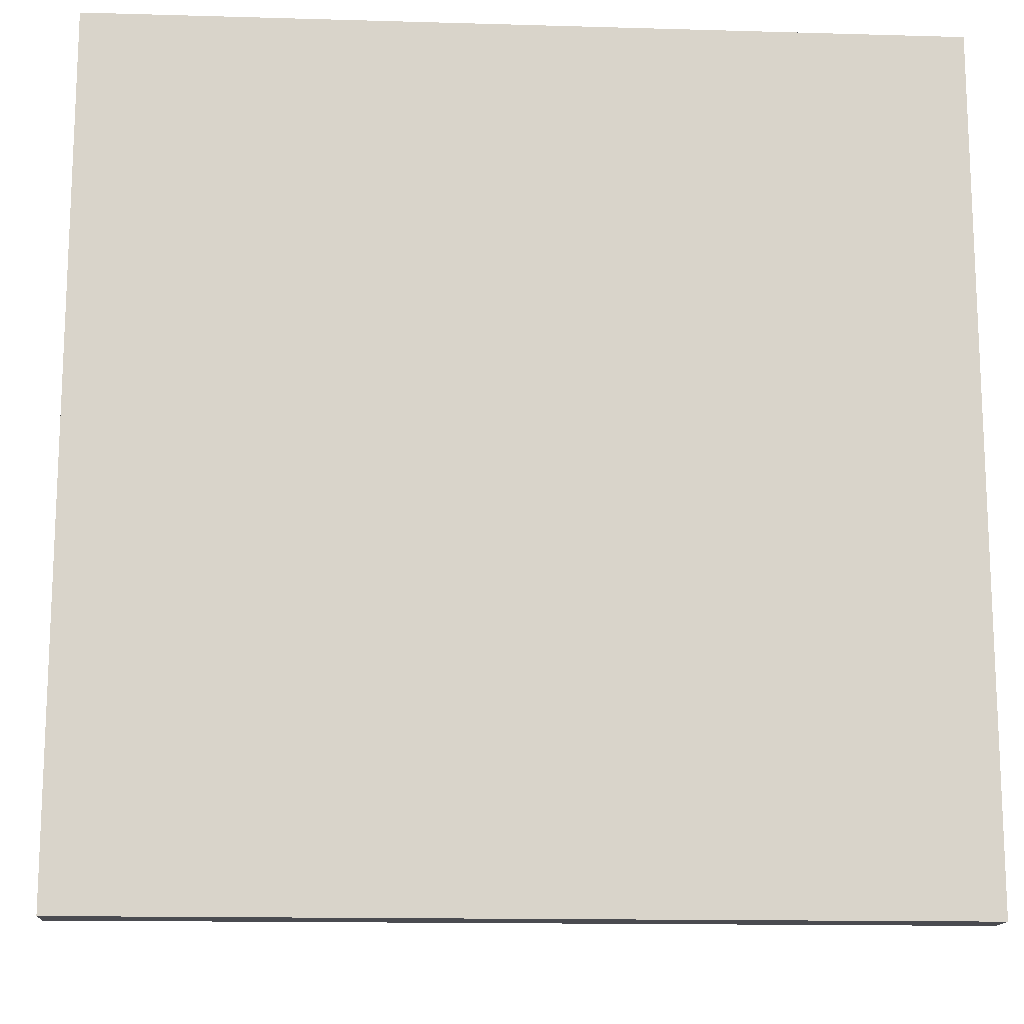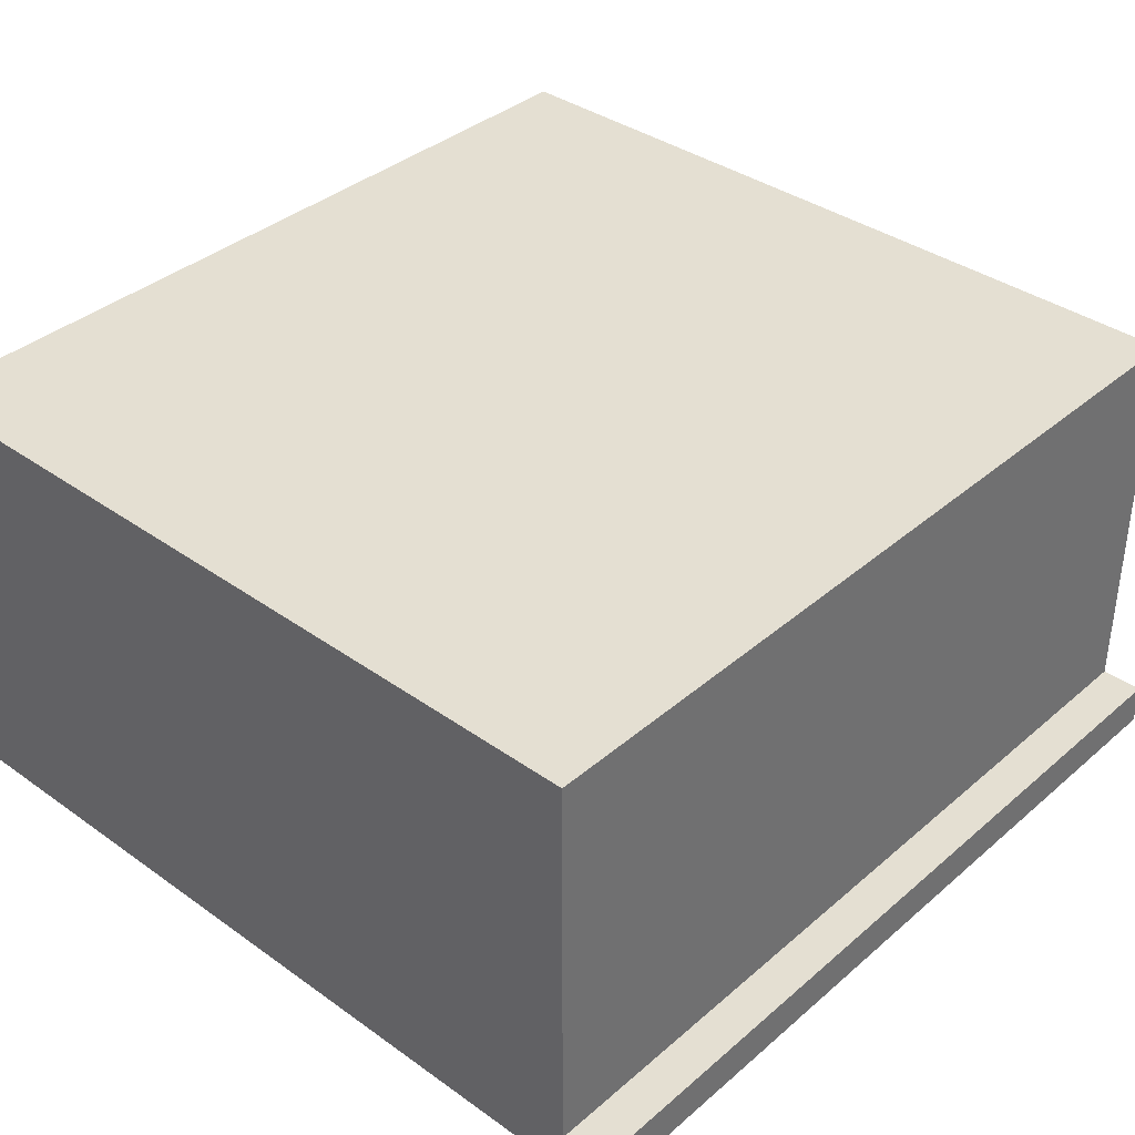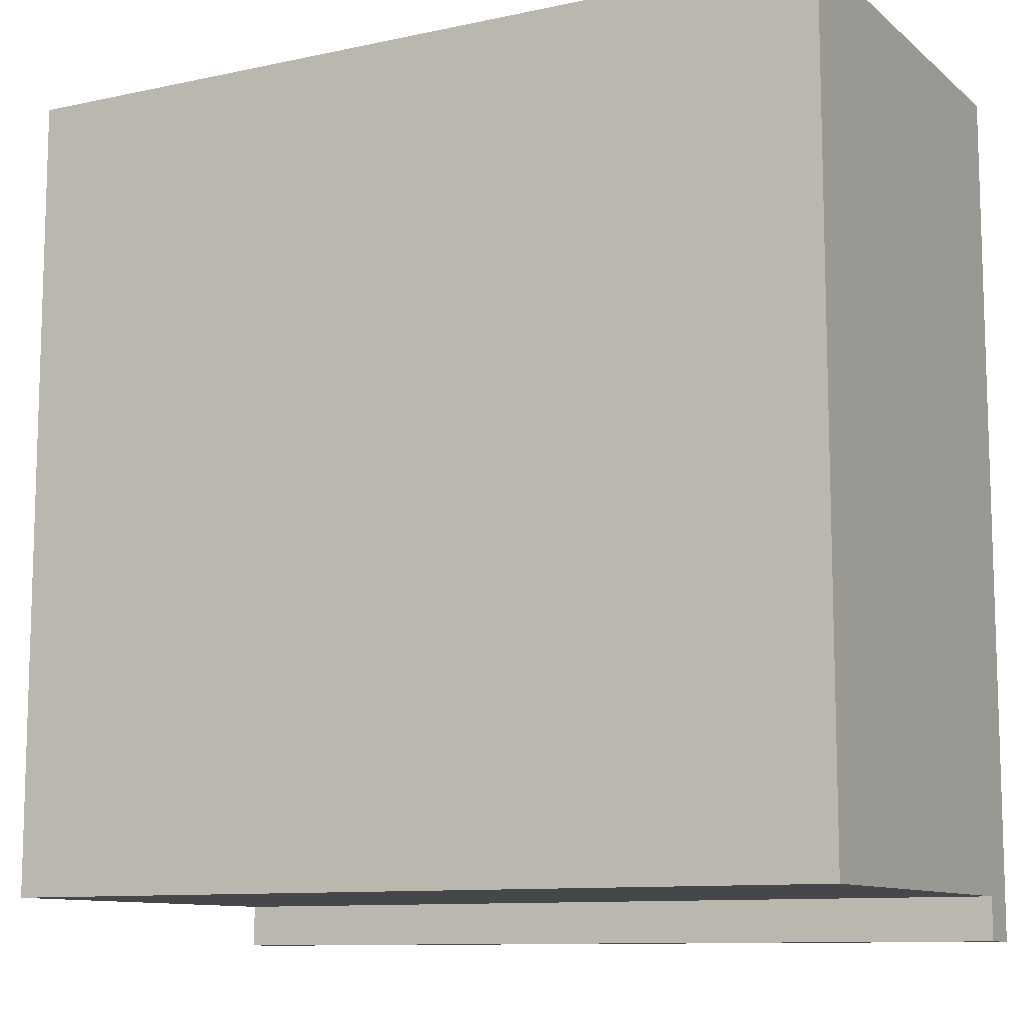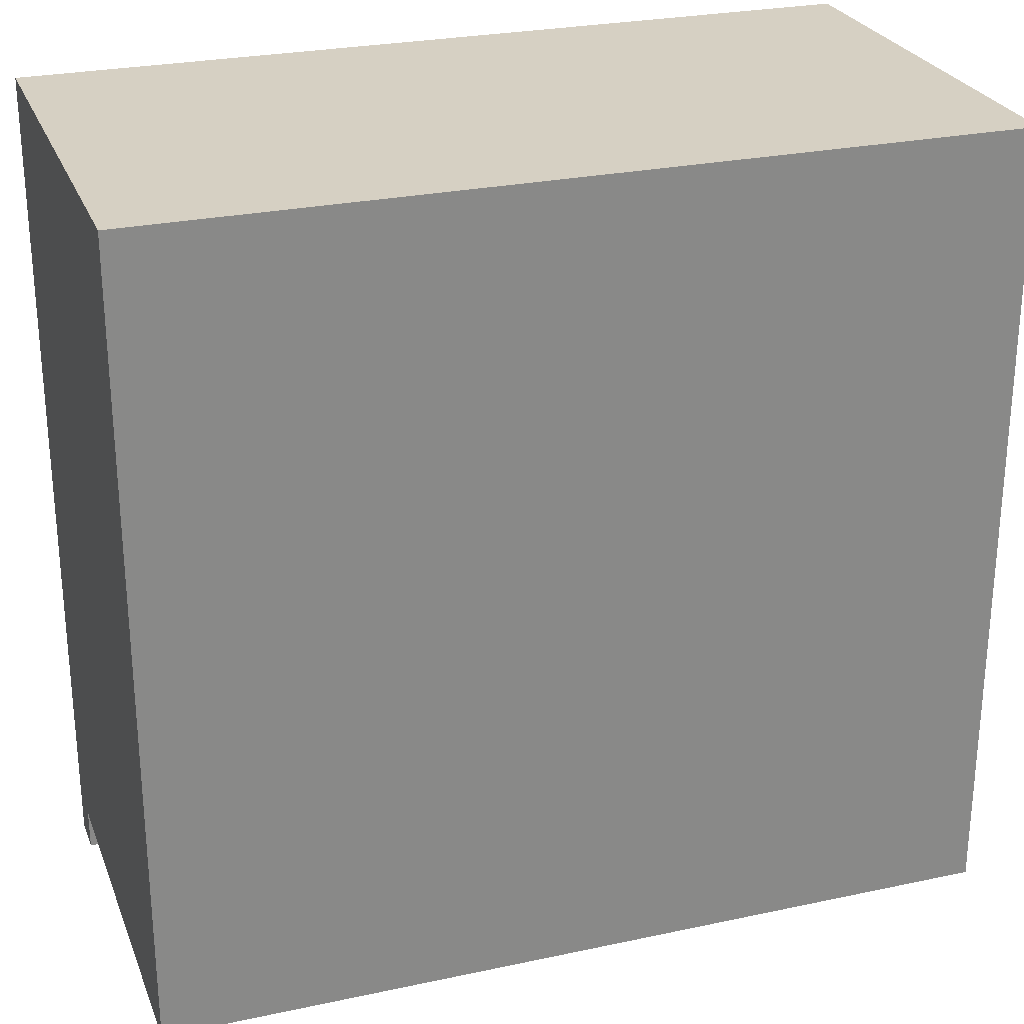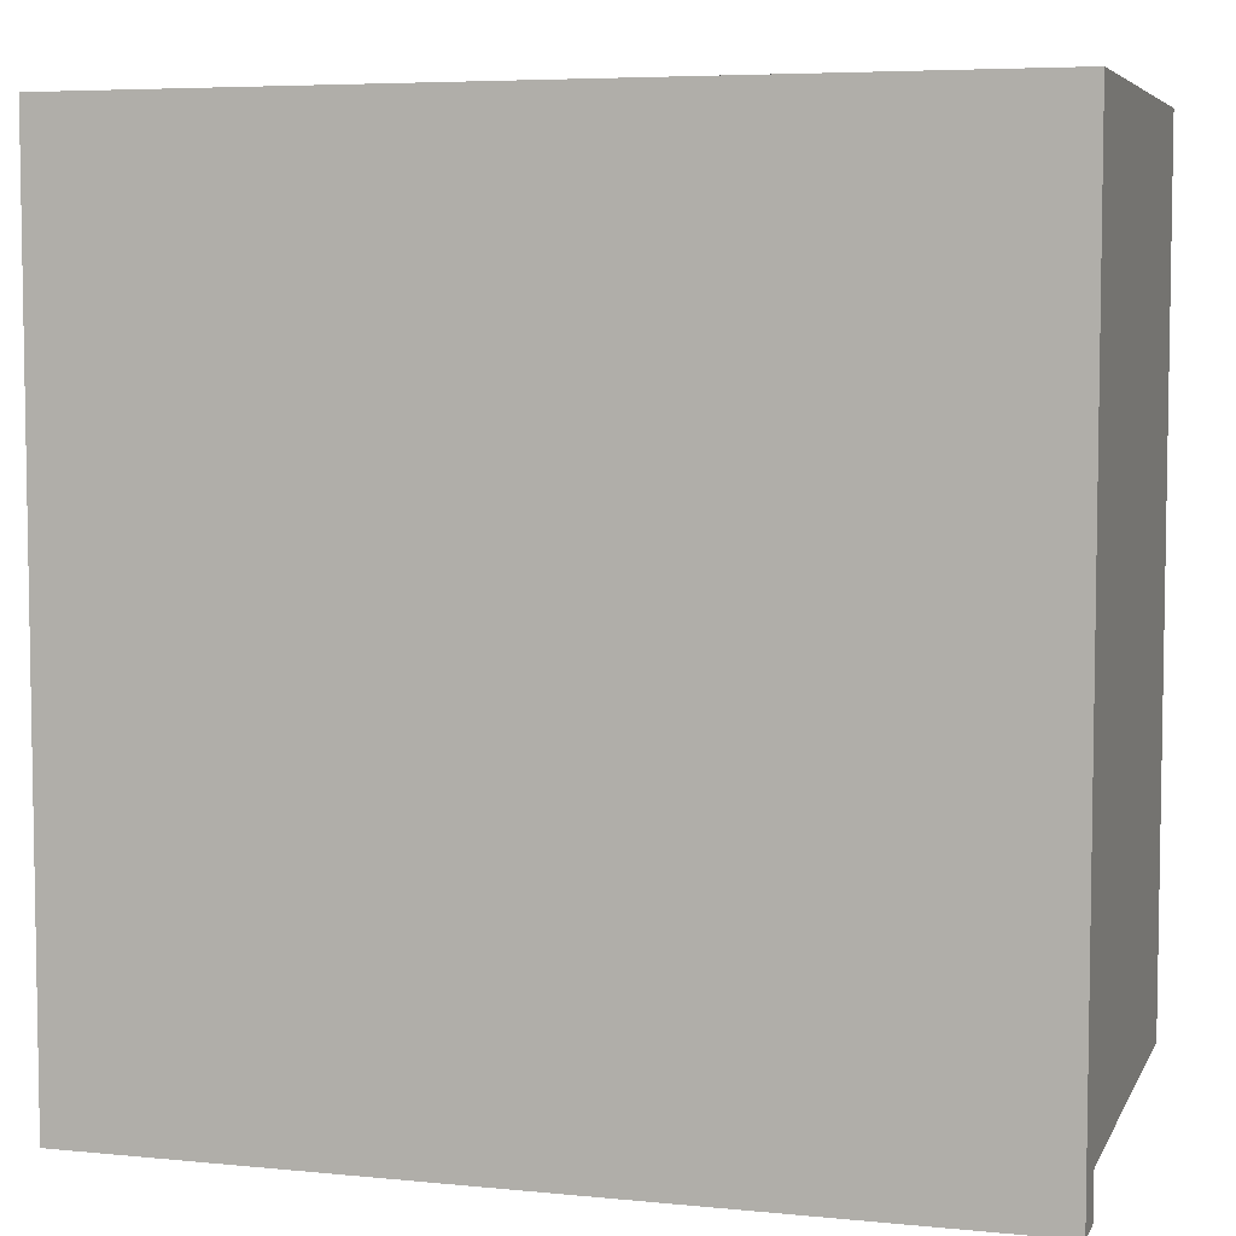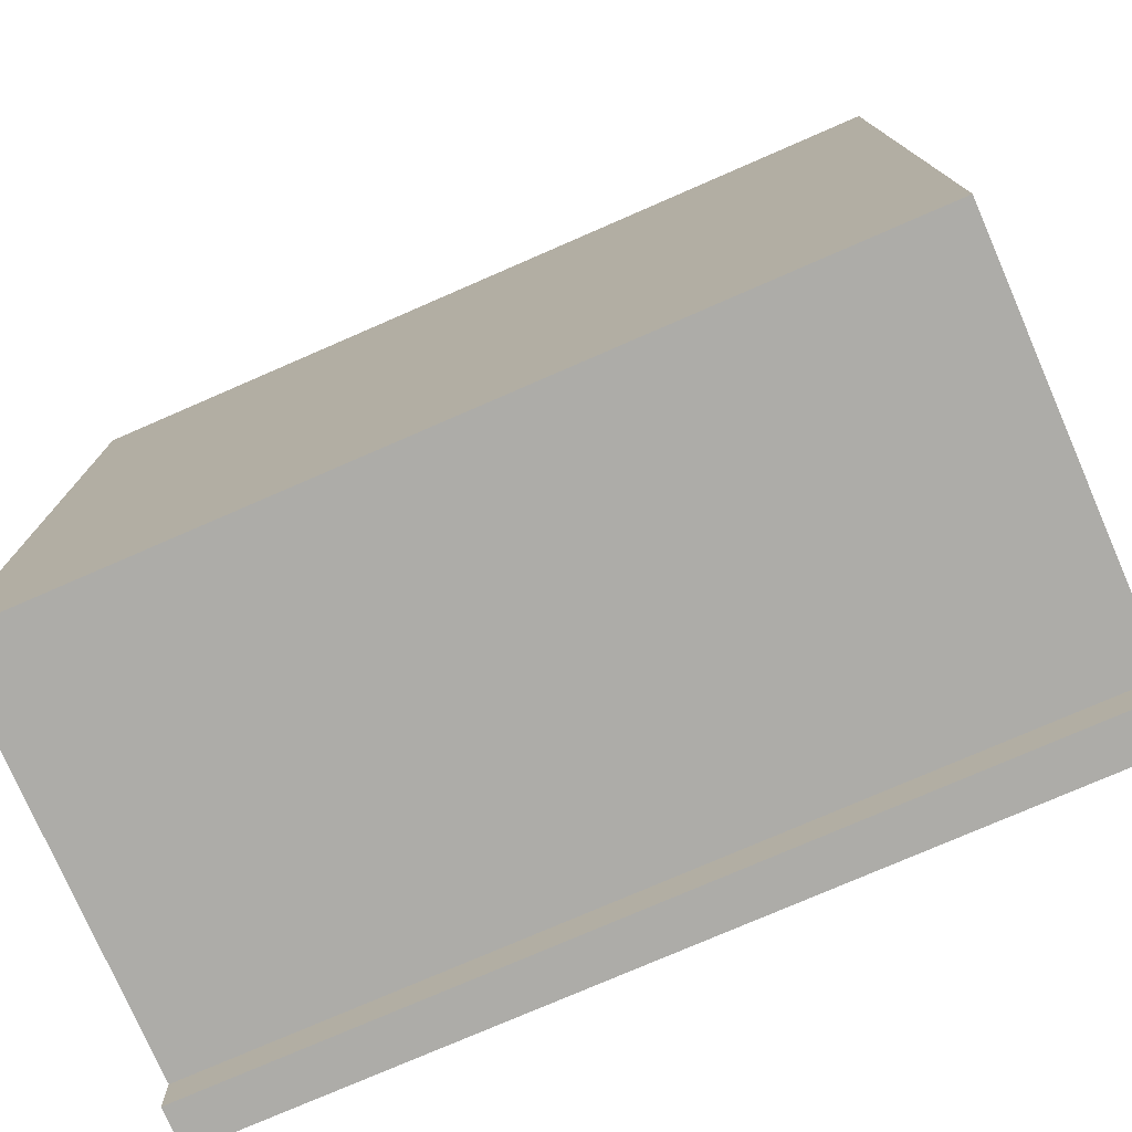
<metadata>
{"format":"obj","ext":"obj","renderer":"f3d","projection":"perspective","resolution":1024,"background":"white","views":[{"elev":-14.6,"azim":-3.6,"up":"+Z"},{"elev":37.2,"azim":132.4,"up":"+Y"},{"elev":-10.5,"azim":-151.6,"up":"+Z"},{"elev":26.5,"azim":161.4,"up":"+Z"},{"elev":5.8,"azim":16.7,"up":"+Z"},{"elev":-76.6,"azim":-156.5,"up":"+Z"}]}
</metadata>
<code>
v -20 0 20
v -20 0 -14
v -20 0 -18
v -20 0 -20
v -20 2 -18
v -20 2 -20
v -20 21 20
v -20 21 -14
v -20 21 -18
v 20 0 20
v 20 0 -14
v 20 0 -18
v 20 0 -20
v 20 2 -18
v 20 2 -20
v 20 21 20
v 20 21 -14
v 20 21 -18
v -20 0 20
v -20 21 20
v 20 0 20
v 20 21 20
v -20 2 -18
v -20 21 -18
v -14 2 -18
v -14 10 -18
v -14 11 -18
v -12 2 -18
v -11 16 -18
v -11 17 -18
v -9 10 -18
v -9 11 -18
v -7 6 -18
v -7 7 -18
v -7 16 -18
v -7 17 -18
v 0 6 -18
v 0 7 -18
v 0 13 -18
v 0 14 -18
v 7 13 -18
v 7 14 -18
v 9 16 -18
v 9 17 -18
v 12 9 -18
v 12 10 -18
v 13 16 -18
v 13 17 -18
v 14 9 -18
v 14 10 -18
v 14 11 -18
v 16 10 -18
v 16 11 -18
v 20 2 -18
v 20 21 -18
v -20 0 -20
v -20 2 -20
v -16 1 -20
v -16 2 -20
v -14 1 -20
v -14 2 -20
v -7 0 -20
v -7 1 -20
v -4 0 -20
v -4 1 -20
v 1 1 -20
v 1 2 -20
v 4 1 -20
v 4 2 -20
v 9 1 -20
v 9 2 -20
v 14 1 -20
v 14 2 -20
v 20 0 -20
v 20 2 -20
v -20 0 20
v 20 0 20
v -20 0 -14
v 20 0 -14
v -20 0 -18
v 20 0 -18
v -7 0 -19
v -4 0 -19
v -20 0 -20
v -7 0 -20
v -4 0 -20
v 20 0 -20
v -20 2 -18
v -14 2 -18
v -12 2 -18
v 20 2 -18
v -16 2 -19
v -14 2 -19
v -12 2 -19
v 1 2 -19
v 4 2 -19
v 9 2 -19
v 14 2 -19
v -20 2 -20
v -16 2 -20
v -14 2 -20
v 1 2 -20
v 4 2 -20
v 9 2 -20
v 14 2 -20
v 20 2 -20
v -20 21 20
v 20 21 20
v -20 21 -14
v 20 21 -14
v -20 21 -18
v 20 21 -18
f 5 3 2
f 5 4 3
f 6 4 5
f 7 2 1
f 8 5 2
f 8 2 7
f 9 5 8
f 11 12 14
f 12 13 14
f 14 13 15
f 10 11 16
f 11 14 17
f 16 11 17
f 17 14 18
f 21 20 19
f 22 20 21
f 23 24 25
f 25 24 26
f 26 24 27
f 25 26 28
f 27 24 29
f 29 24 30
f 28 26 31
f 26 27 31
f 27 29 32
f 31 27 32
f 28 31 33
f 31 32 33
f 33 32 34
f 29 30 35
f 34 32 35
f 32 29 35
f 30 24 36
f 35 30 36
f 33 34 37
f 28 33 37
f 34 35 38
f 37 34 38
f 35 36 38
f 38 36 39
f 39 36 40
f 37 38 41
f 38 39 41
f 39 40 41
f 40 36 42
f 41 40 42
f 41 42 43
f 42 36 43
f 36 24 44
f 43 36 44
f 41 43 45
f 37 41 45
f 45 43 46
f 43 44 47
f 46 43 47
f 44 24 48
f 47 44 48
f 45 46 49
f 37 45 49
f 46 47 50
f 49 46 50
f 47 48 50
f 50 48 51
f 49 50 52
f 50 51 52
f 51 48 53
f 52 51 53
f 28 37 54
f 37 49 54
f 52 53 54
f 49 52 54
f 53 48 55
f 54 53 55
f 48 24 55
f 56 57 58
f 58 57 59
f 56 58 60
f 58 59 60
f 60 59 61
f 56 60 62
f 60 61 62
f 62 61 63
f 62 63 64
f 63 61 65
f 64 63 65
f 64 65 66
f 65 61 66
f 66 61 67
f 64 66 68
f 66 67 68
f 68 67 69
f 64 68 70
f 68 69 70
f 70 69 71
f 64 70 72
f 70 71 72
f 72 71 73
f 64 72 74
f 72 73 74
f 74 73 75
f 78 77 76
f 79 77 78
f 80 79 78
f 81 79 80
f 82 81 80
f 83 81 82
f 84 82 80
f 85 83 82
f 85 82 84
f 86 81 83
f 86 83 85
f 87 81 86
f 88 89 92
f 89 90 93
f 92 89 93
f 90 91 94
f 93 90 94
f 94 91 95
f 95 91 96
f 96 91 97
f 97 91 98
f 88 92 99
f 92 93 100
f 99 92 100
f 93 94 101
f 100 93 101
f 94 95 101
f 95 96 102
f 101 95 102
f 96 97 103
f 102 96 103
f 97 98 104
f 103 97 104
f 98 91 105
f 104 98 105
f 105 91 106
f 107 108 109
f 109 108 110
f 109 110 111
f 111 110 112

</code>
